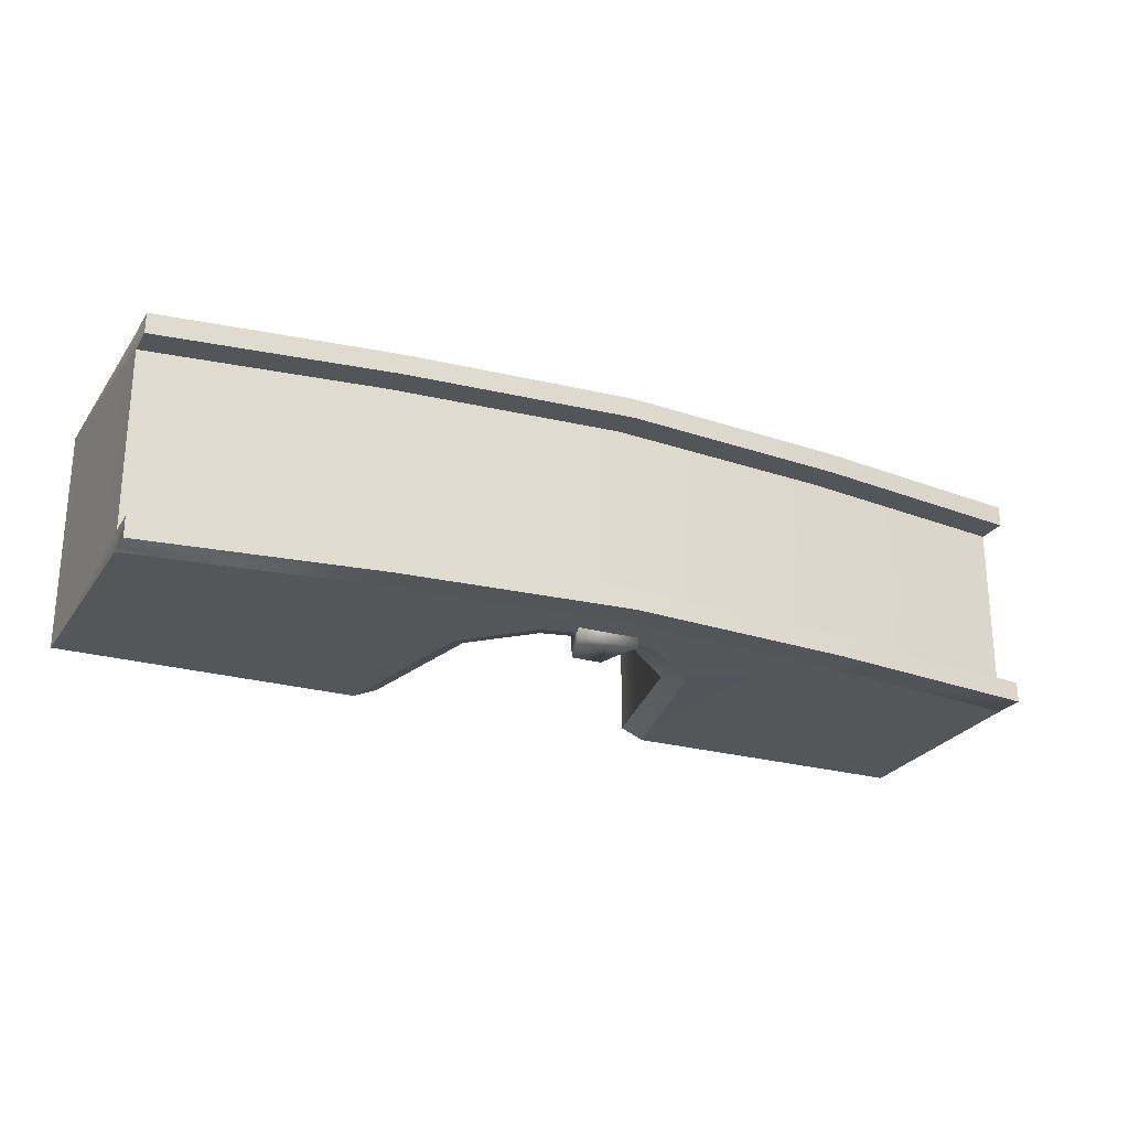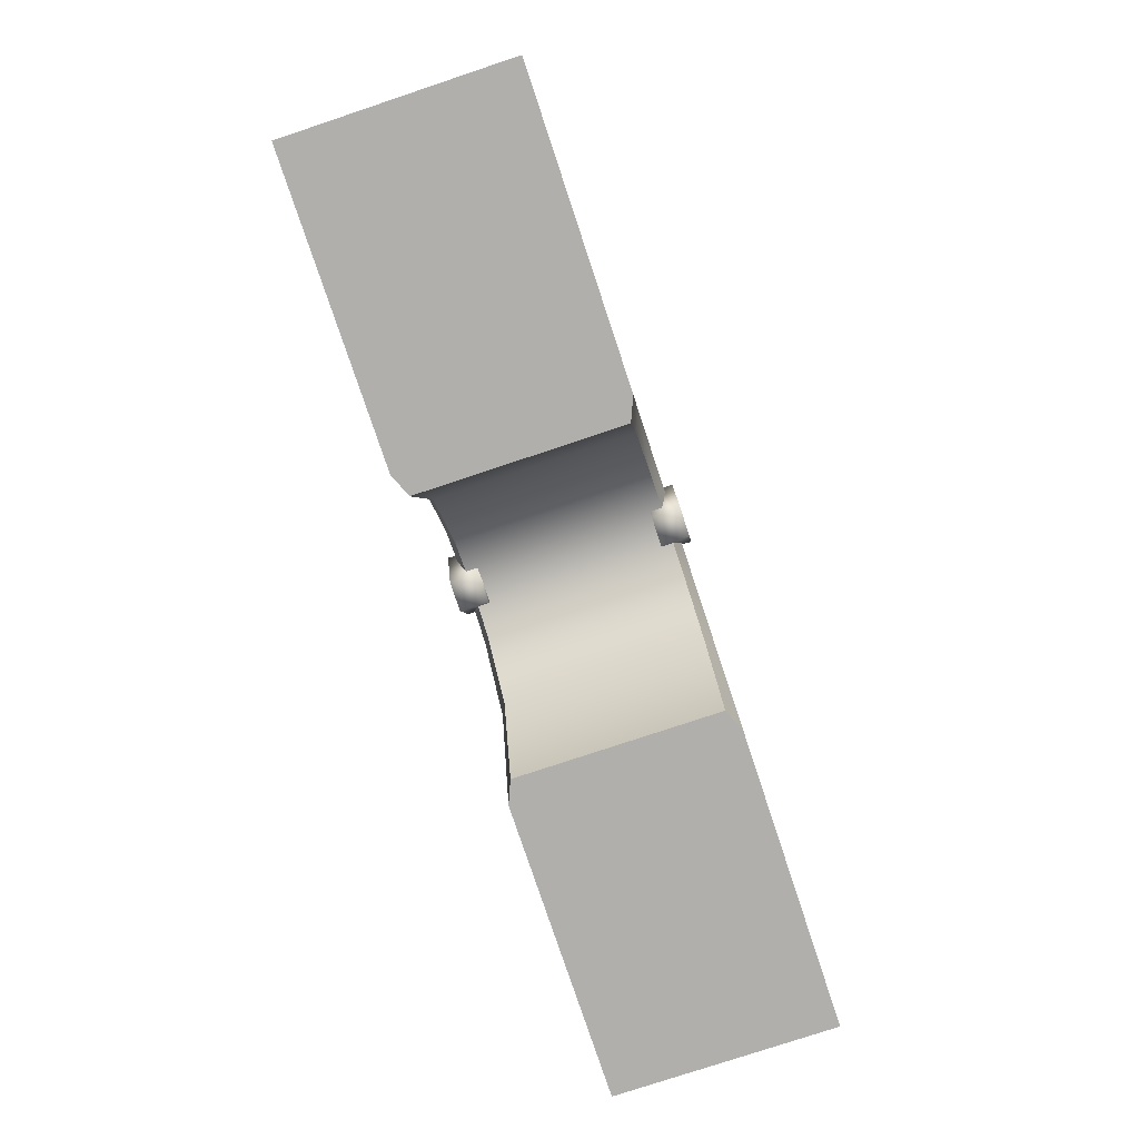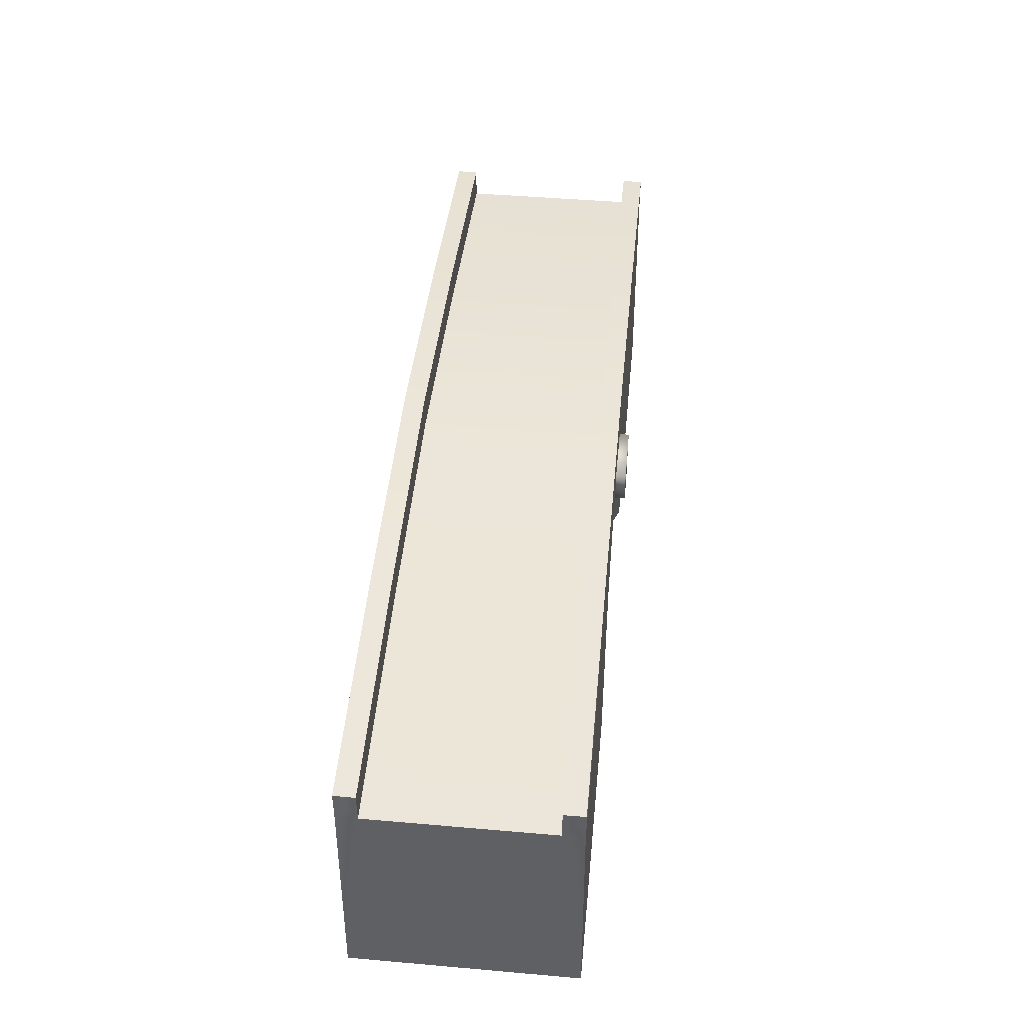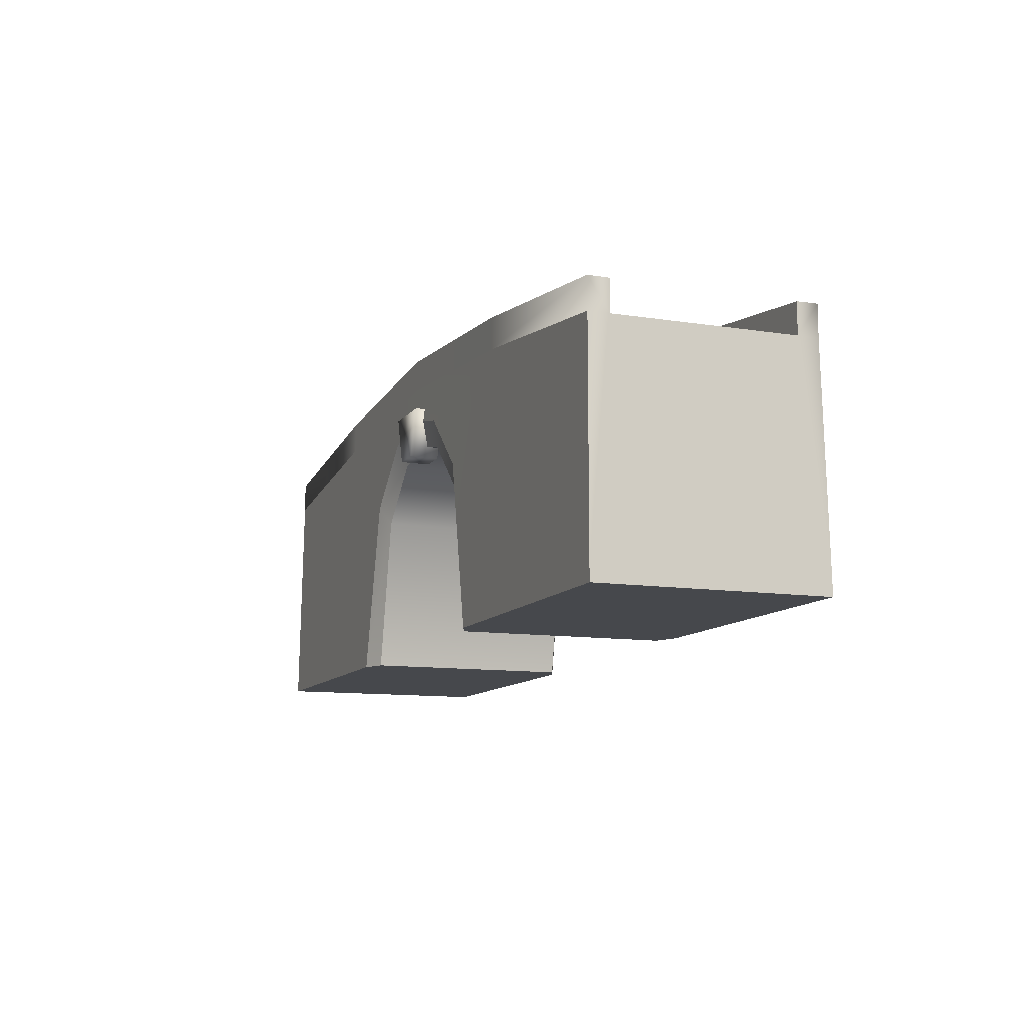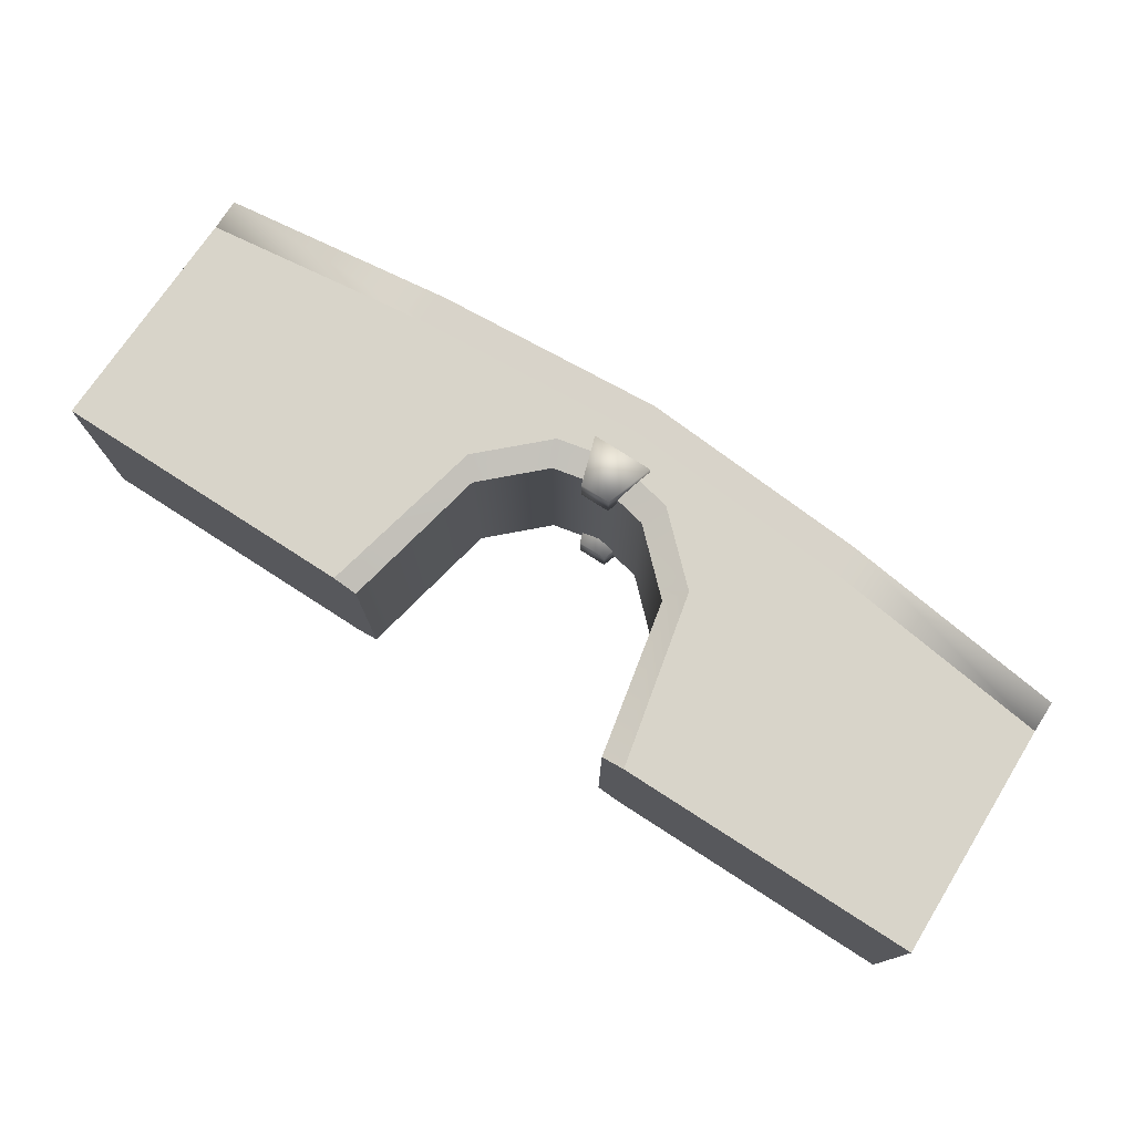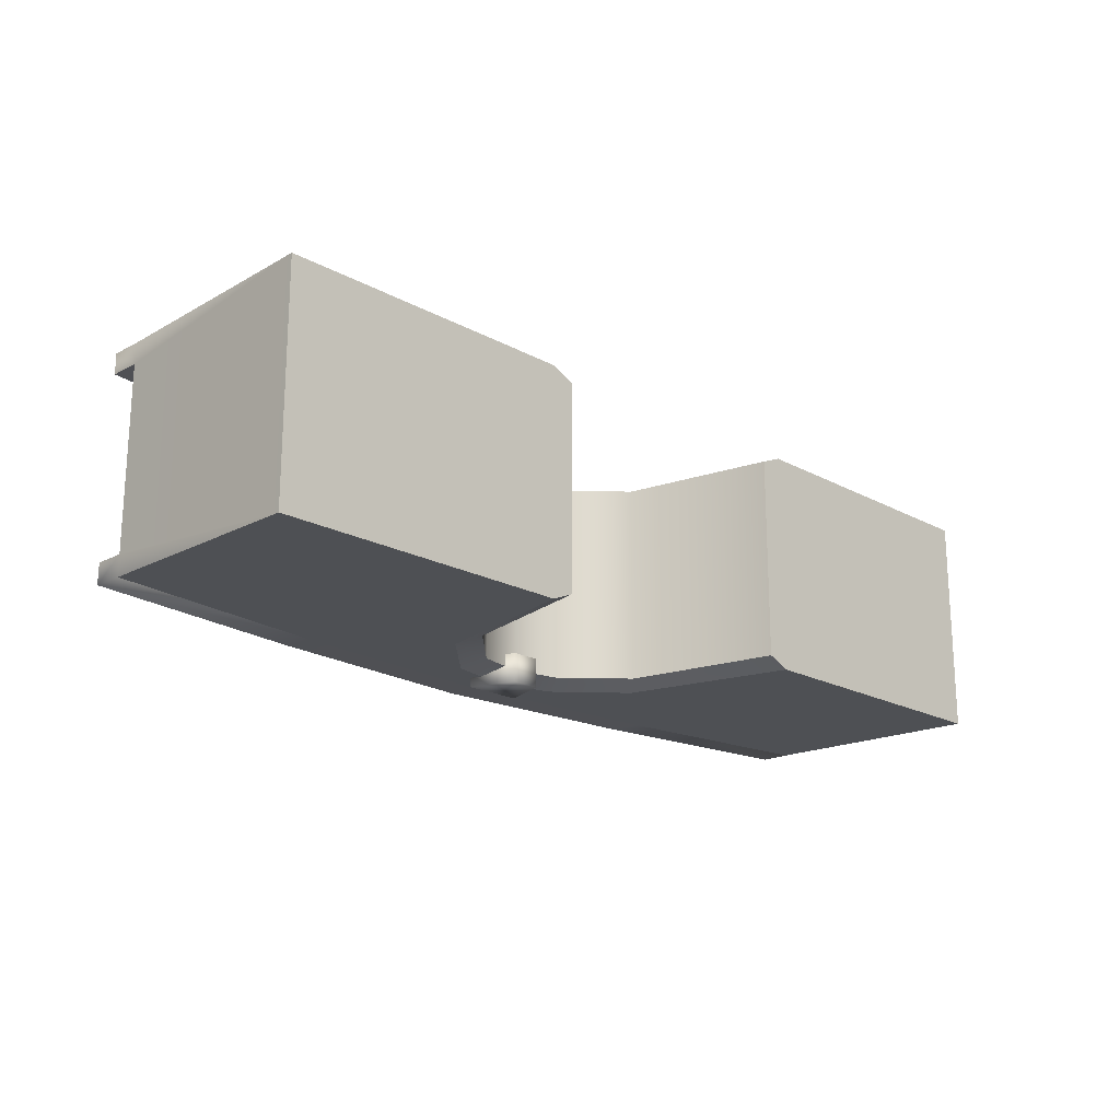
<metadata>
{"format":"obj","ext":"obj","renderer":"f3d","projection":"perspective","resolution":1024,"background":"white","views":[{"elev":-24.6,"azim":154.9,"up":"+Z"},{"elev":-78.1,"azim":108.4,"up":"+Y"},{"elev":46.0,"azim":-84.3,"up":"+Y"},{"elev":-11.1,"azim":-111.1,"up":"+Y"},{"elev":75.9,"azim":32.8,"up":"+Z"},{"elev":-19.1,"azim":-45.6,"up":"+Z"}]}
</metadata>
<code>
o Bridge.001
v 10.04 2.159 -1.953
v 10.16 -2.959 -2.459
v 10.04 2.838 -1.953
v 10.04 2.158 -2.406
v 5.021 2.792 -1.953
v 0 3.153 -1.953
v 5.021 3.471 -1.953
v 0 3.831 -1.953
v -10.04 2.159 -1.953
v 5.021 3.475 -2.4
v 0 3.151 -2.397
v -10.16 -2.854 -2.459
v 3.021 -2.96 -2.245
v 3.533 -2.959 -2.459
v -10.04 2.838 -1.953
v -10.04 2.158 -2.406
v -5.021 2.792 -1.953
v -5.021 3.471 -1.953
v 0 2.413 -2.41
v 0 1.814 -2.245
v -5.021 2.791 -2.4
v 10.04 2.159 1.953
v 10.16 -2.959 2.459
v 10.04 2.838 1.953
v 10.04 2.158 2.406
v 2.329 0.4158 -2.245
v 5.021 2.792 1.953
v 0 3.153 1.953
v 2.701 0.8384 -2.424
v 5.021 3.471 1.953
v 0 3.831 1.953
v -10.04 2.159 1.953
v 5.021 3.475 2.4
v 0 3.151 2.397
v -10.16 -2.854 2.459
v 3.021 -2.96 2.245
v 3.533 -2.959 2.459
v -10.04 2.838 1.953
v -10.04 2.158 2.406
v -5.021 2.792 1.953
v -5.021 3.471 1.953
v 0 2.413 2.41
v 0 1.814 2.245
v -5.021 2.791 2.4
v 2.329 0.4158 2.245
v 2.701 0.8384 2.424
v 1.097 1.584 2.245
v 1.339 2.127 2.412
v 1.097 1.584 -2.245
v -3.021 -2.854 2.245
v -3.533 -2.854 2.459
v -2.329 0.4158 2.245
v -2.701 0.8384 2.424
v -1.097 1.584 2.245
v -1.339 2.127 2.412
v 1.339 2.127 -2.412
v -3.021 -2.854 -2.245
v -3.533 -2.854 -2.459
v -2.329 0.4158 -2.245
v -2.701 0.8384 -2.424
v -1.097 1.584 -2.245
v -1.339 2.127 -2.412
v 0.6743 2.555 2.613
v 0.3329 1.5 2.624
v 0.3329 1.494 1.979
v 0.6743 2.548 1.968
v -0.3329 1.494 1.979
v -0.6743 2.548 1.968
v -0.3329 1.5 2.624
v -0.6743 2.555 2.613
v 2.329 0.4158 1.602
v 0 1.814 1.602
v -2.329 0.4158 1.602
v 10.04 2.842 2.406
v 5.021 2.791 2.4
v 0 3.835 2.397
v -10.04 2.842 2.406
v -5.021 3.475 2.4
v 0.6743 2.555 -2.613
v 0.3329 1.5 -2.624
v 0.3329 1.494 -1.979
v 0.6743 2.548 -1.968
v -0.3329 1.494 -1.979
v -0.6743 2.548 -1.968
v -0.3329 1.5 -2.624
v -0.6743 2.555 -2.613
v 10.04 2.842 -2.406
v 5.021 2.791 -2.4
v 0 3.835 -2.397
v -10.04 2.842 -2.406
v -5.021 3.475 -2.4
v 3.021 -2.96 1.602
v -3.021 -2.854 1.602
v 1.097 1.584 1.602
v -1.097 1.584 1.602
v 2.329 0.4158 -1.602
v 3.021 -2.96 -1.602
v 1.097 1.584 -1.602
v 0 1.814 -1.602
v -1.097 1.584 -1.602
v -3.021 -2.854 -1.602
v -2.329 0.4158 -1.602
f 20 61 62 19
f 17 6 8 18
f 61 59 60 62
f 12 9 16
f 88 56 19 11
f 5 7 8 6
f 40 28 6 17
f 14 29 88
f 2 4 1
f 95 100 99 72
f 98 94 72 99
f 49 56 29 26
f 12 35 32 9
f 1 3 7 5
f 14 13 26 29
f 18 8 89 91
f 60 21 62
f 58 60 59 57
f 39 35 51 44
f 9 17 18 15
f 82 81 80 79
f 96 71 94 98
f 25 75 37 23
f 2 1 22 23
f 51 53 44
f 41 78 76 31
f 12 58 57 101 93 50 51 35
f 13 97 96 26
f 23 22 25
f 74 25 22 24
f 24 30 33 74
f 30 31 76 33
f 35 39 32
f 15 18 91 90
f 46 75 48
f 22 27 30 24
f 27 28 31 30
f 11 19 62 21
f 37 75 46
f 53 55 44
f 38 77 78 41
f 43 47 48 42
f 47 45 46 48
f 32 38 41 40
f 37 46 45 36
f 3 87 10 7
f 40 41 31 28
f 20 19 56 49
f 34 44 55 42
f 43 42 55 54
f 75 34 42 48
f 54 55 53 52
f 51 50 52 53
f 97 92 71 96
f 73 102 100 95
f 32 40 17 9
f 87 3 1 4
f 2 23 37 36 92 97 13 14
f 28 27 5 6
f 29 56 88
f 4 2 14 88
f 22 1 5 27
f 58 21 60
f 80 85 86 79
f 83 84 86 85
f 7 10 89 8
f 81 82 84 83
f 16 21 58 12
f 64 63 70 69
f 67 69 70 68
f 65 67 68 66
f 65 64 69 67
f 68 70 63 66
f 66 63 64 65
f 36 45 71 92
f 45 47 94 71
f 47 43 72 94
f 54 95 72 43
f 50 93 73 52
f 52 73 95 54
f 81 83 85 80
f 84 82 79 86
f 33 75 25 74
f 75 33 76 34
f 77 39 44 78
f 34 76 78 44
f 32 39 77 38
f 59 61 100 102
f 10 87 4 88
f 49 98 99 20
f 61 20 99 100
f 57 59 102 101
f 26 96 98 49
f 88 11 89 10
f 90 91 21 16
f 11 21 91 89
f 9 15 90 16
f 93 101 102 73
f 13 97 92 36 37 14

</code>
